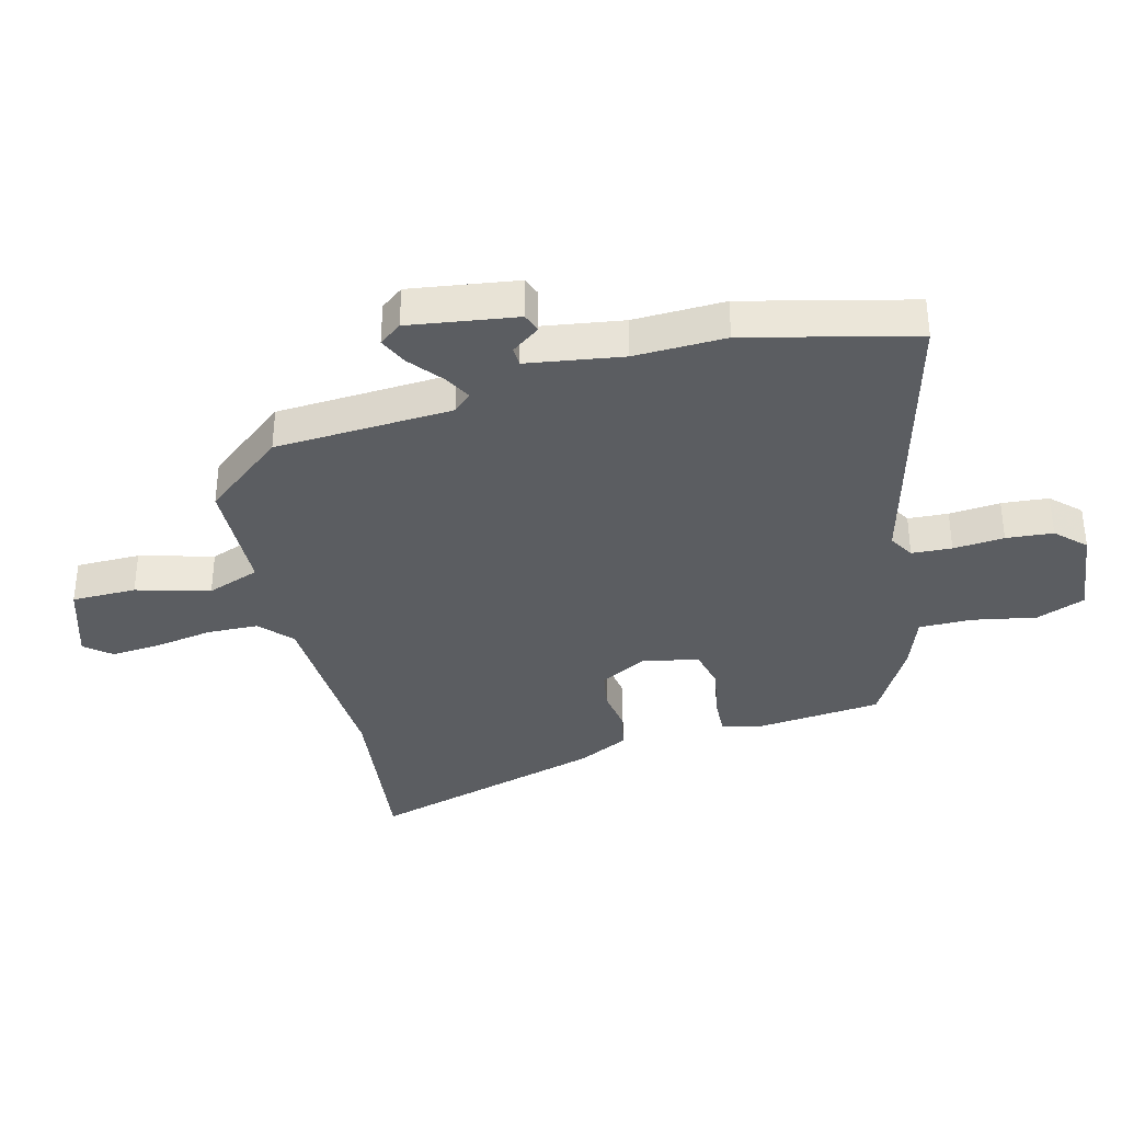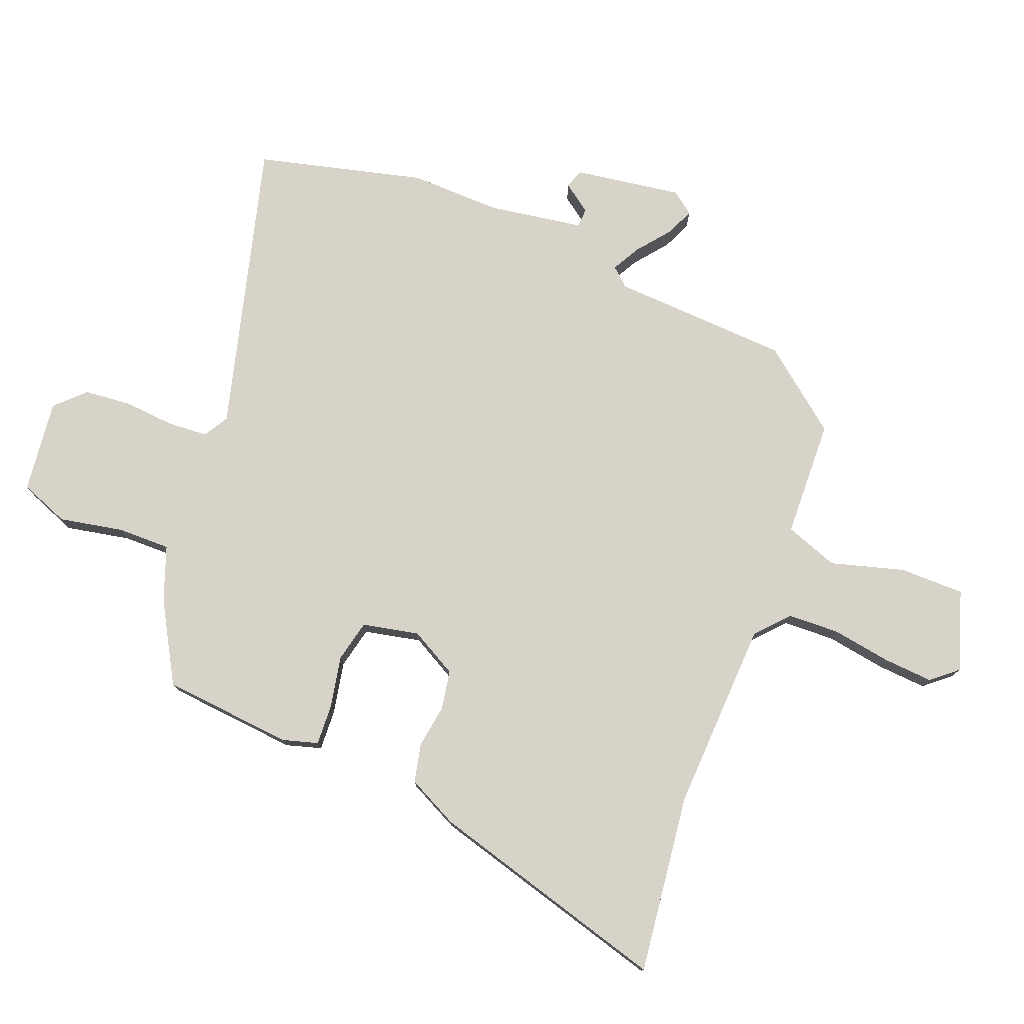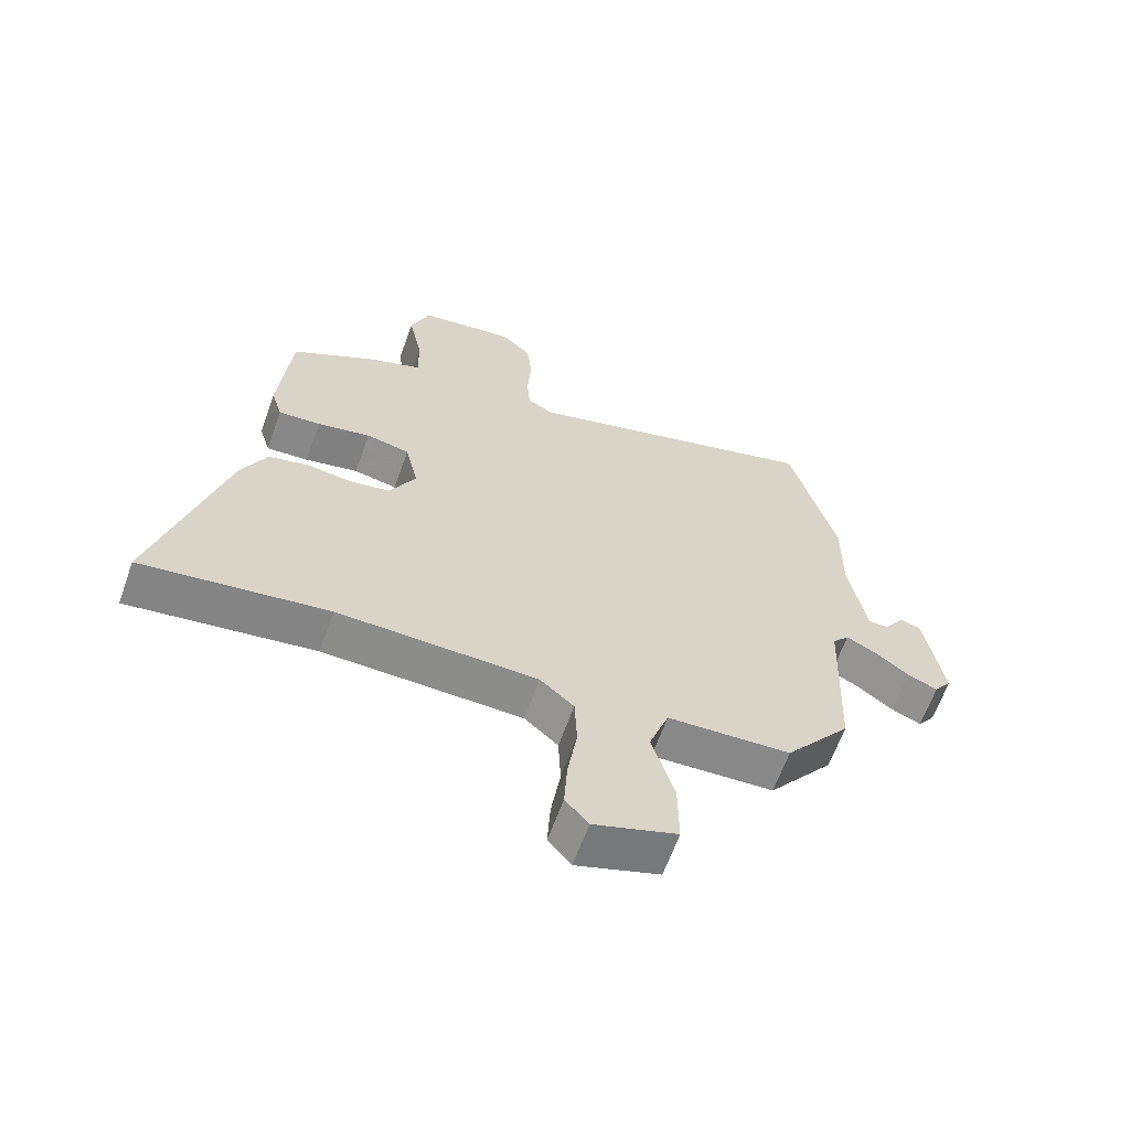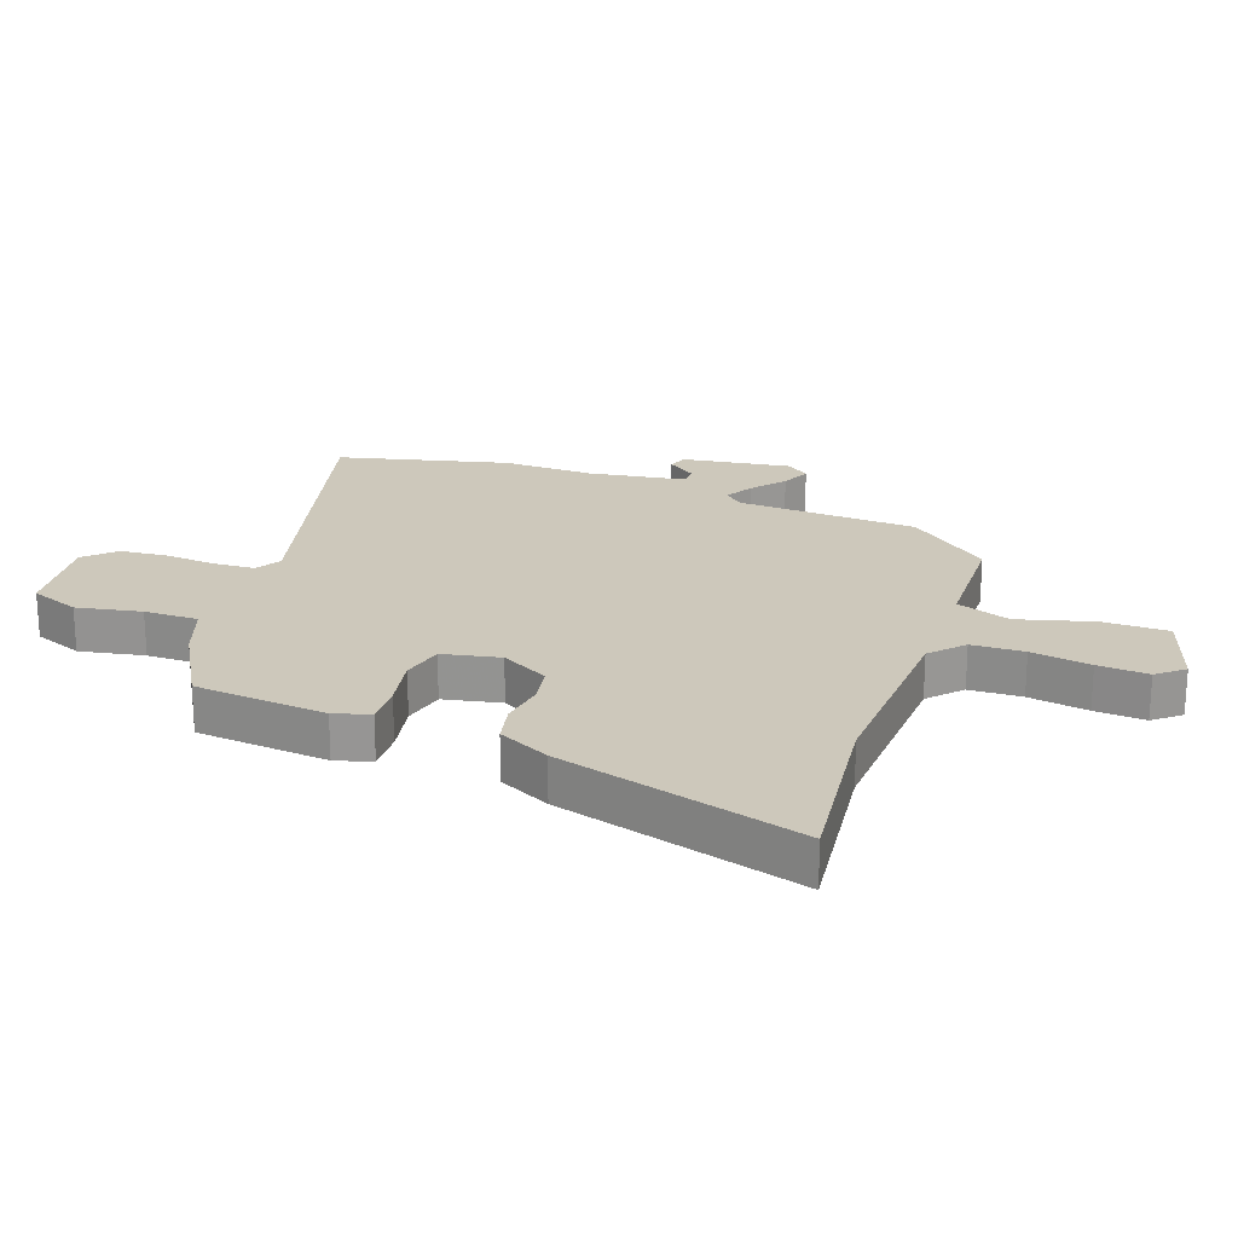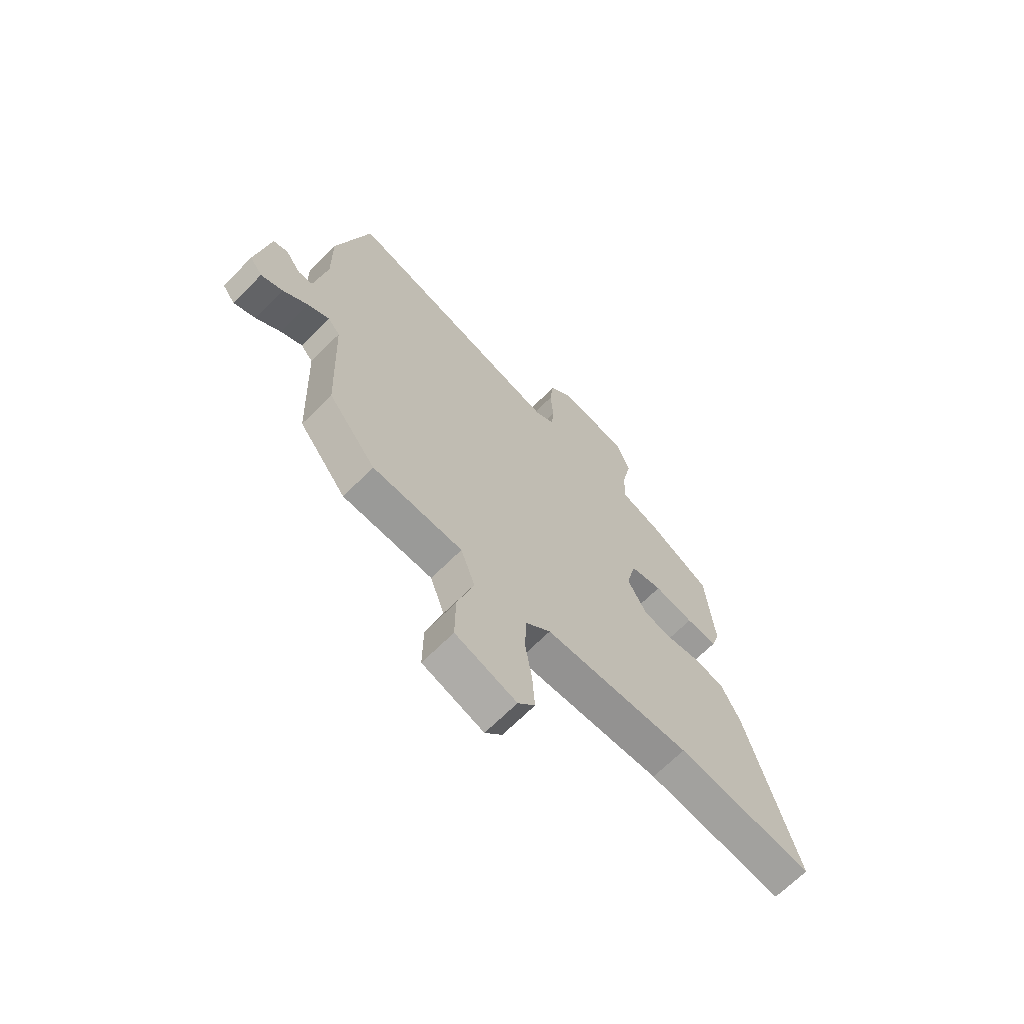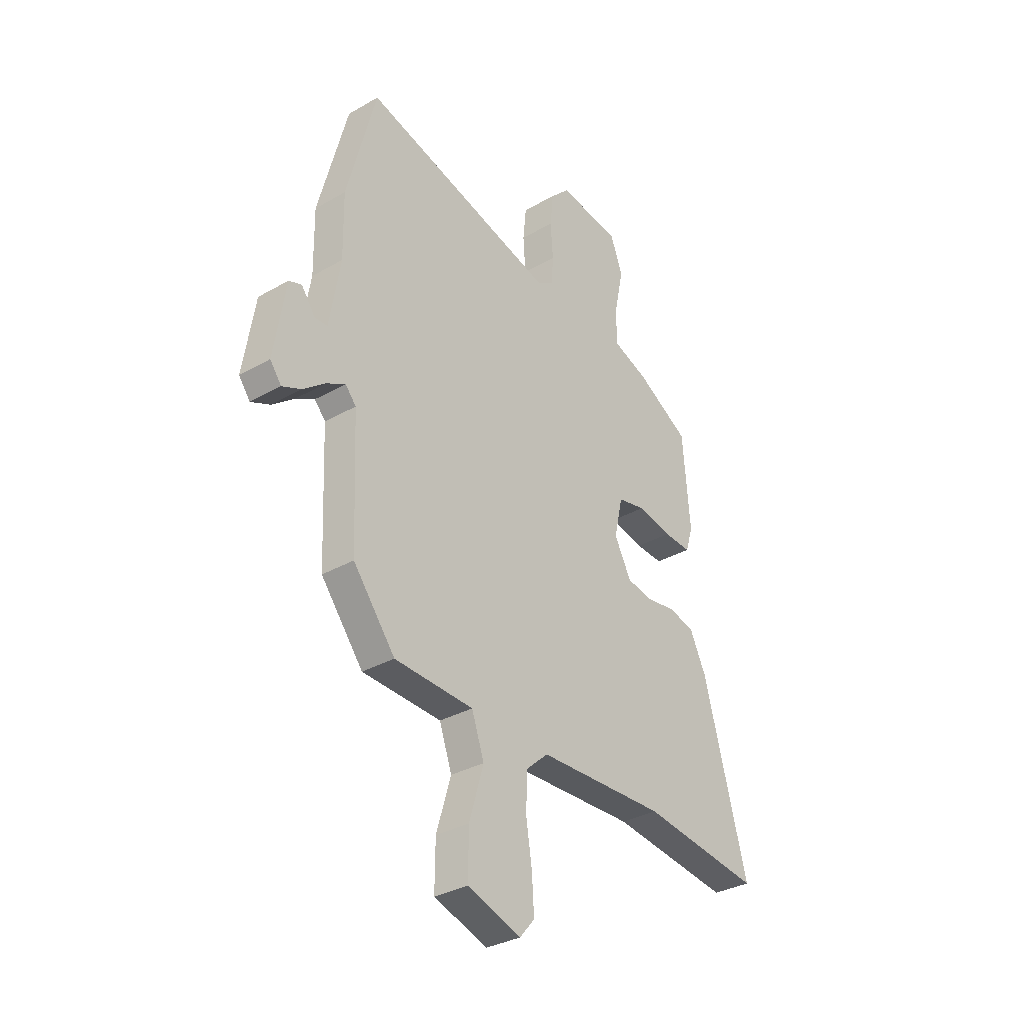
<metadata>
{"format":"obj","ext":"obj","renderer":"f3d","projection":"perspective","resolution":1024,"background":"white","views":[{"elev":-35.6,"azim":-74.6,"up":"+Y"},{"elev":76.8,"azim":112.0,"up":"+Y"},{"elev":-63.7,"azim":160.3,"up":"+Z"},{"elev":21.9,"azim":110.6,"up":"+Y"},{"elev":-67.6,"azim":-44.9,"up":"+Z"},{"elev":-32.7,"azim":-51.4,"up":"+Z"}]}
</metadata>
<code>
v -0.464 0.07 -0.341
v -0.476 0.07 -0.044
v -0.503 0.07 -0.013
v -0.55 0.07 -0.038
v -0.605 0.07 -0.081
v -0.653 0.07 -0.102
v -0.681 0.07 -0.064
v -0.652 0.07 0.115
v -0.62 0.07 0.126
v -0.586 0.07 0.078
v -0.554 0.07 0.079
v -0.527 0.07 0.238
v -0.529 0.07 0.39
v -0.456 0.07 0.668
v 0.028 0.07 0.533
v 0.07 0.07 0.557
v 0.075 0.07 0.624
v 0.069 0.07 0.709
v 0.077 0.07 0.787
v 0.124 0.07 0.834
v 0.279 0.07 0.814
v 0.31 0.07 0.732
v 0.288 0.07 0.626
v 0.286 0.07 0.537
v 0.376 0.07 0.503
v 0.508 0.07 0.426
v 0.526 0.07 0.208
v 0.508 0.07 0.149
v 0.44 0.07 0.153
v 0.354 0.07 0.171
v 0.284 0.07 0.156
v 0.263 0.07 0.062
v 0.305 0.07 -0.017
v 0.37 0.07 -0.029
v 0.442 0.07 -0.019
v 0.507 0.07 -0.034
v 0.548 0.07 -0.119
v 0.657 0.07 -0.521
v 0.359 0.07 -0.481
v 0.04 0.07 -0.491
v -0.014 0.07 -0.539
v -0.018 0.07 -0.625
v -0.003 0.07 -0.723
v 0.002 0.07 -0.806
v -0.035 0.07 -0.849
v -0.168 0.07 -0.804
v -0.167 0.07 -0.696
v -0.131 0.07 -0.574
v -0.162 0.07 -0.485
v -0.359 0.07 -0.476
v -0.464 0 -0.341
v -0.476 0 -0.044
v -0.503 0 -0.013
v -0.55 0 -0.038
v -0.605 0 -0.081
v -0.653 0 -0.102
v -0.681 0 -0.064
v -0.652 0 0.115
v -0.62 0 0.126
v -0.586 0 0.078
v -0.554 0 0.079
v -0.527 0 0.238
v -0.529 0 0.39
v -0.456 0 0.668
v 0.028 0 0.533
v 0.07 0 0.557
v 0.075 0 0.624
v 0.069 0 0.709
v 0.077 0 0.787
v 0.124 0 0.834
v 0.279 0 0.814
v 0.31 0 0.732
v 0.288 0 0.626
v 0.286 0 0.537
v 0.376 0 0.503
v 0.508 0 0.426
v 0.526 0 0.208
v 0.508 0 0.149
v 0.44 0 0.153
v 0.354 0 0.171
v 0.284 0 0.156
v 0.263 0 0.062
v 0.305 0 -0.017
v 0.37 0 -0.029
v 0.442 0 -0.019
v 0.507 0 -0.034
v 0.548 0 -0.119
v 0.657 0 -0.521
v 0.359 0 -0.481
v 0.04 0 -0.491
v -0.014 0 -0.539
v -0.018 0 -0.625
v -0.003 0 -0.723
v 0.002 0 -0.806
v -0.035 0 -0.849
v -0.168 0 -0.804
v -0.167 0 -0.696
v -0.131 0 -0.574
v -0.162 0 -0.485
v -0.359 0 -0.476
f 49 50 1 2
f 46 47 48
f 45 46 48
f 44 45 48
f 43 44 48
f 42 43 48
f 41 42 48 49
f 40 41 49 2
f 37 38 39
f 36 37 39
f 35 36 39
f 34 35 39
f 40 2 3
f 39 40 3
f 34 39 3
f 33 34 3
f 28 29 30
f 27 28 30
f 26 27 30
f 25 26 30
f 24 25 30
f 24 30 31
f 21 22 23
f 20 21 23
f 19 20 23
f 18 19 23
f 17 18 23
f 16 17 23 24
f 24 31 32
f 16 24 32
f 15 16 32
f 14 15 32
f 13 14 32
f 12 13 32
f 8 9 10
f 7 8 10
f 6 7 10
f 5 6 10
f 4 5 10
f 3 4 10 11
f 12 32 33
f 11 12 33
f 3 11 33
f 52 51 100 99
f 98 97 96
f 98 96 95
f 98 95 94
f 98 94 93
f 98 93 92
f 99 98 92 91
f 52 99 91 90
f 89 88 87
f 89 87 86
f 89 86 85
f 89 85 84
f 53 52 90
f 53 90 89
f 53 89 84
f 53 84 83
f 80 79 78
f 80 78 77
f 80 77 76
f 80 76 75
f 80 75 74
f 81 80 74
f 73 72 71
f 73 71 70
f 73 70 69
f 73 69 68
f 73 68 67
f 74 73 67 66
f 82 81 74
f 82 74 66
f 82 66 65
f 82 65 64
f 82 64 63
f 82 63 62
f 60 59 58
f 60 58 57
f 60 57 56
f 60 56 55
f 60 55 54
f 61 60 54 53
f 83 82 62
f 83 62 61
f 83 61 53
f 1 51 52 2
f 2 52 53 3
f 3 53 54 4
f 4 54 55 5
f 5 55 56 6
f 6 56 57 7
f 7 57 58 8
f 8 58 59 9
f 9 59 60 10
f 10 60 61 11
f 11 61 62 12
f 12 62 63 13
f 13 63 64 14
f 14 64 65 15
f 15 65 66 16
f 16 66 67 17
f 17 67 68 18
f 18 68 69 19
f 19 69 70 20
f 20 70 71 21
f 21 71 72 22
f 22 72 73 23
f 23 73 74 24
f 24 74 75 25
f 25 75 76 26
f 26 76 77 27
f 27 77 78 28
f 28 78 79 29
f 29 79 80 30
f 30 80 81 31
f 31 81 82 32
f 32 82 83 33
f 33 83 84 34
f 34 84 85 35
f 35 85 86 36
f 36 86 87 37
f 37 87 88 38
f 38 88 89 39
f 39 89 90 40
f 40 90 91 41
f 41 91 92 42
f 42 92 93 43
f 43 93 94 44
f 44 94 95 45
f 45 95 96 46
f 46 96 97 47
f 47 97 98 48
f 48 98 99 49
f 49 99 100 50
f 50 100 51 1

</code>
